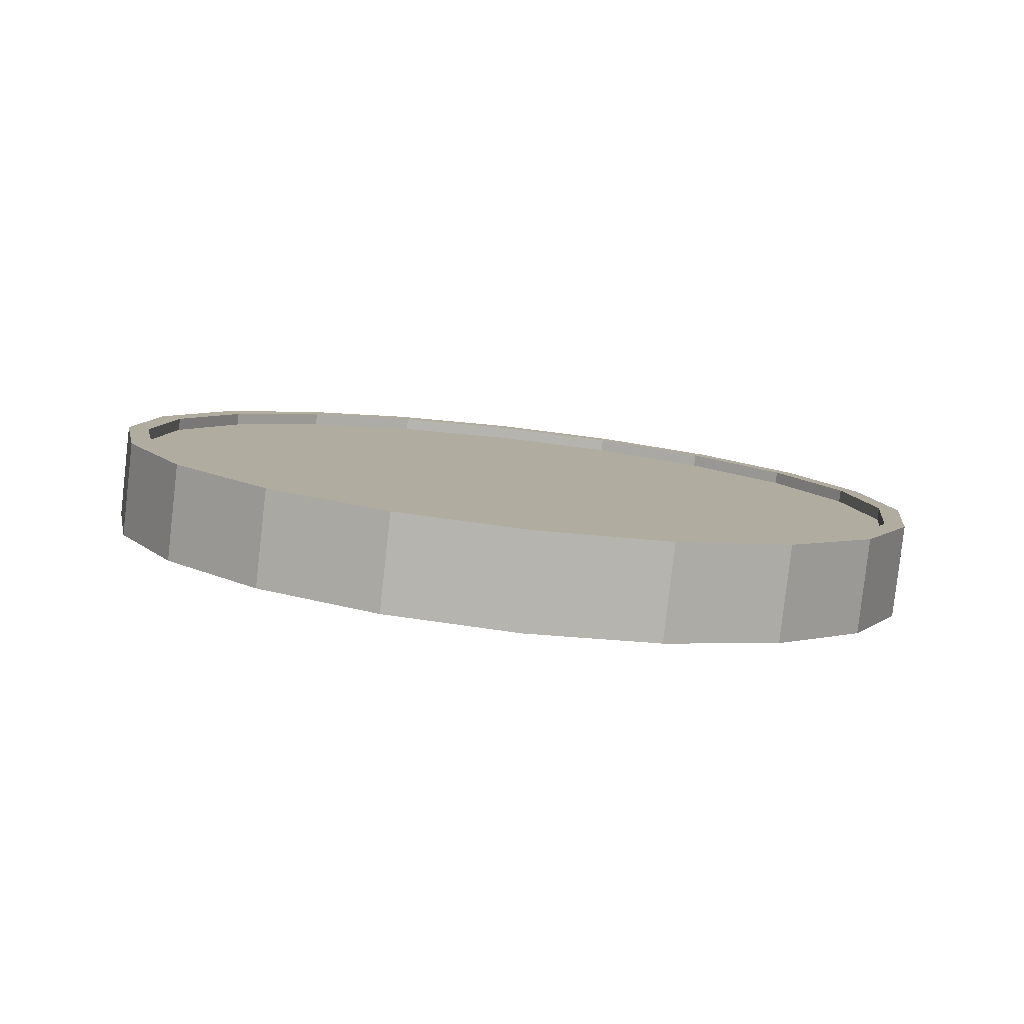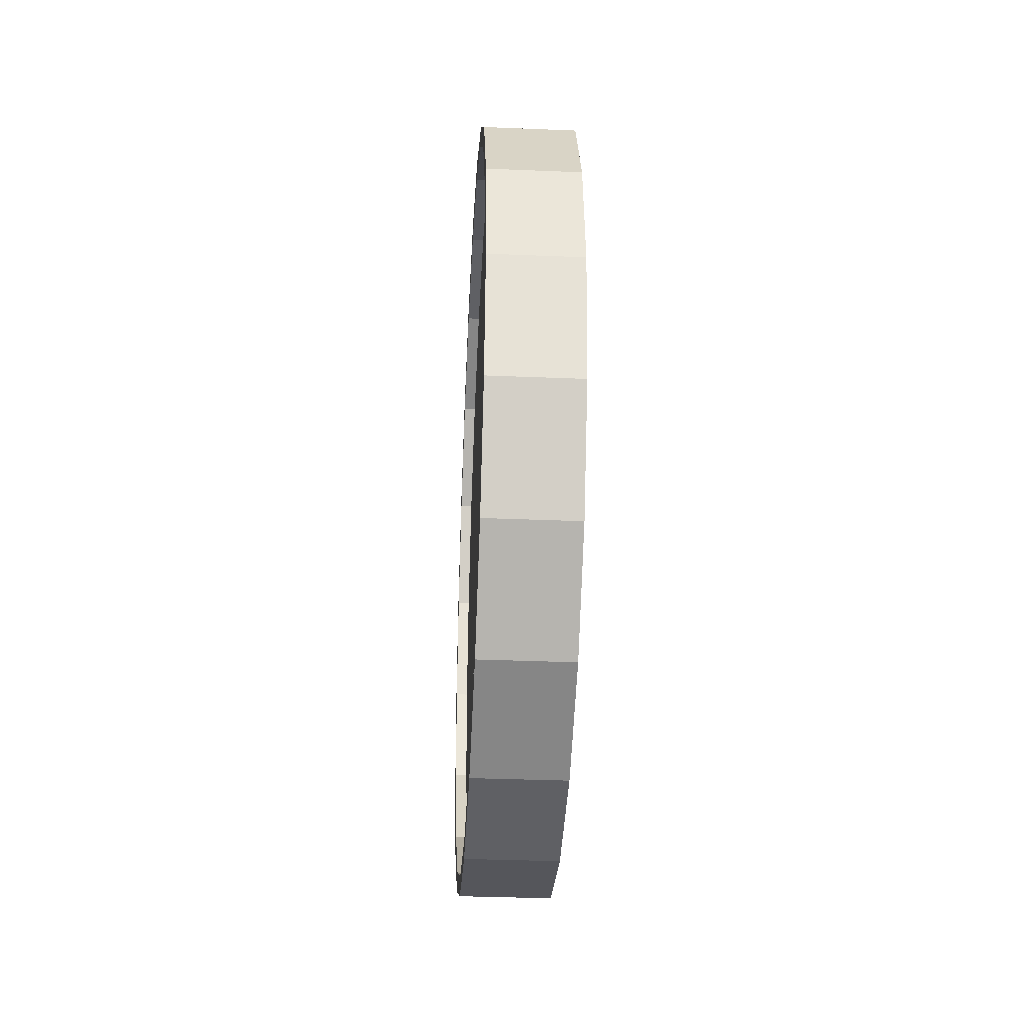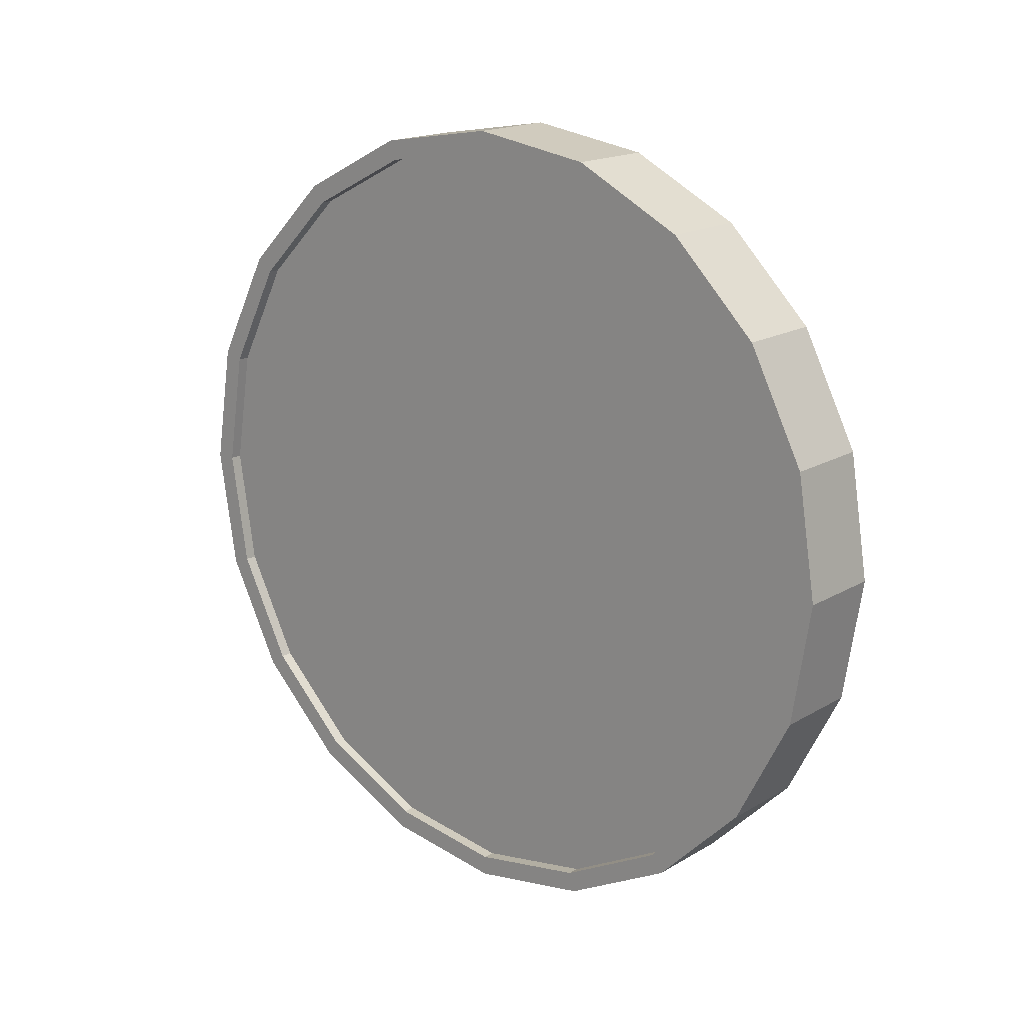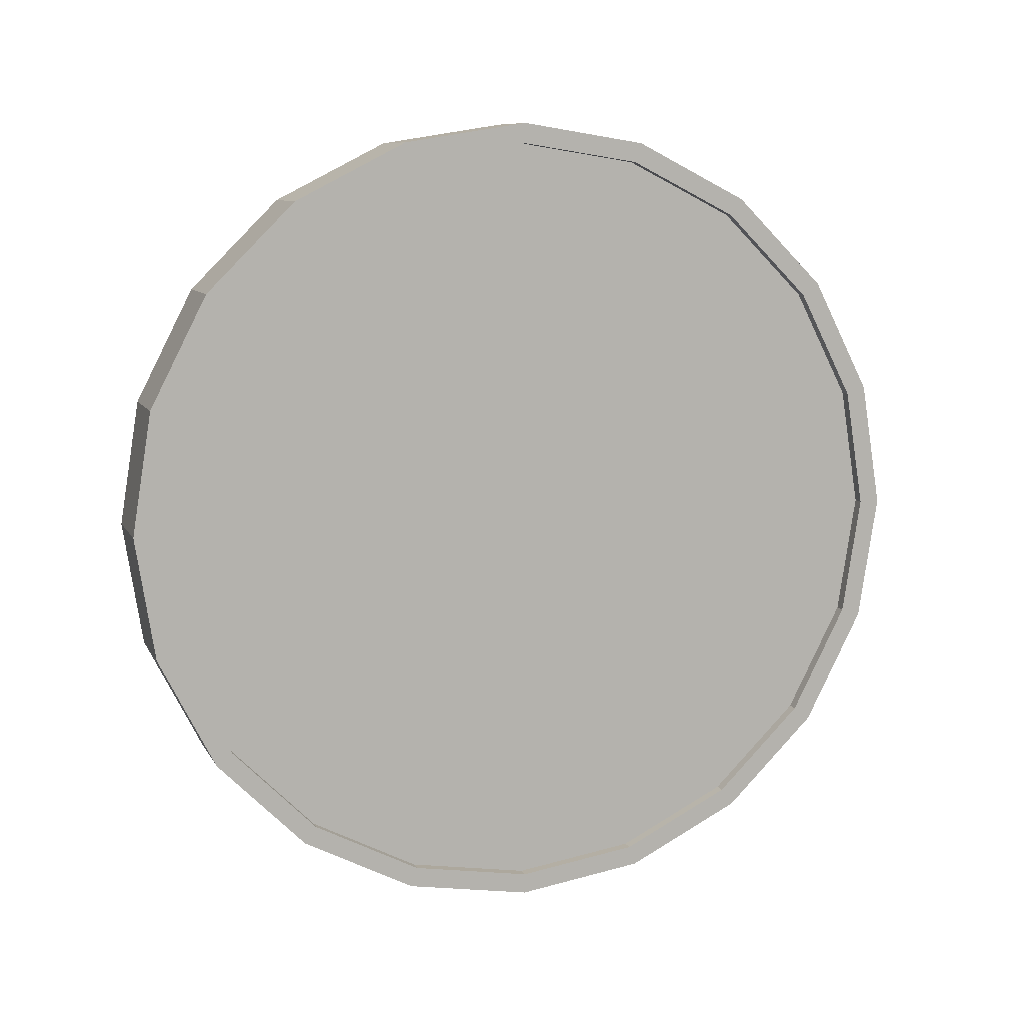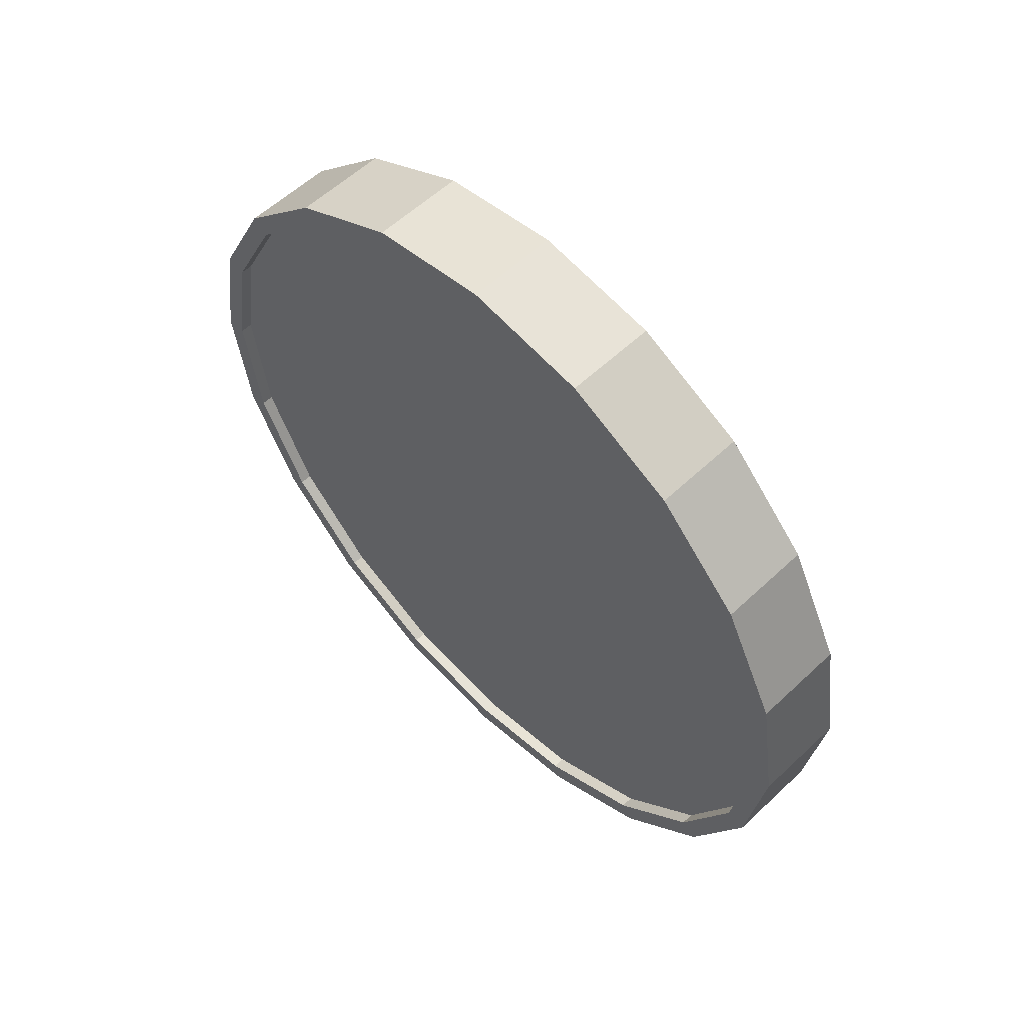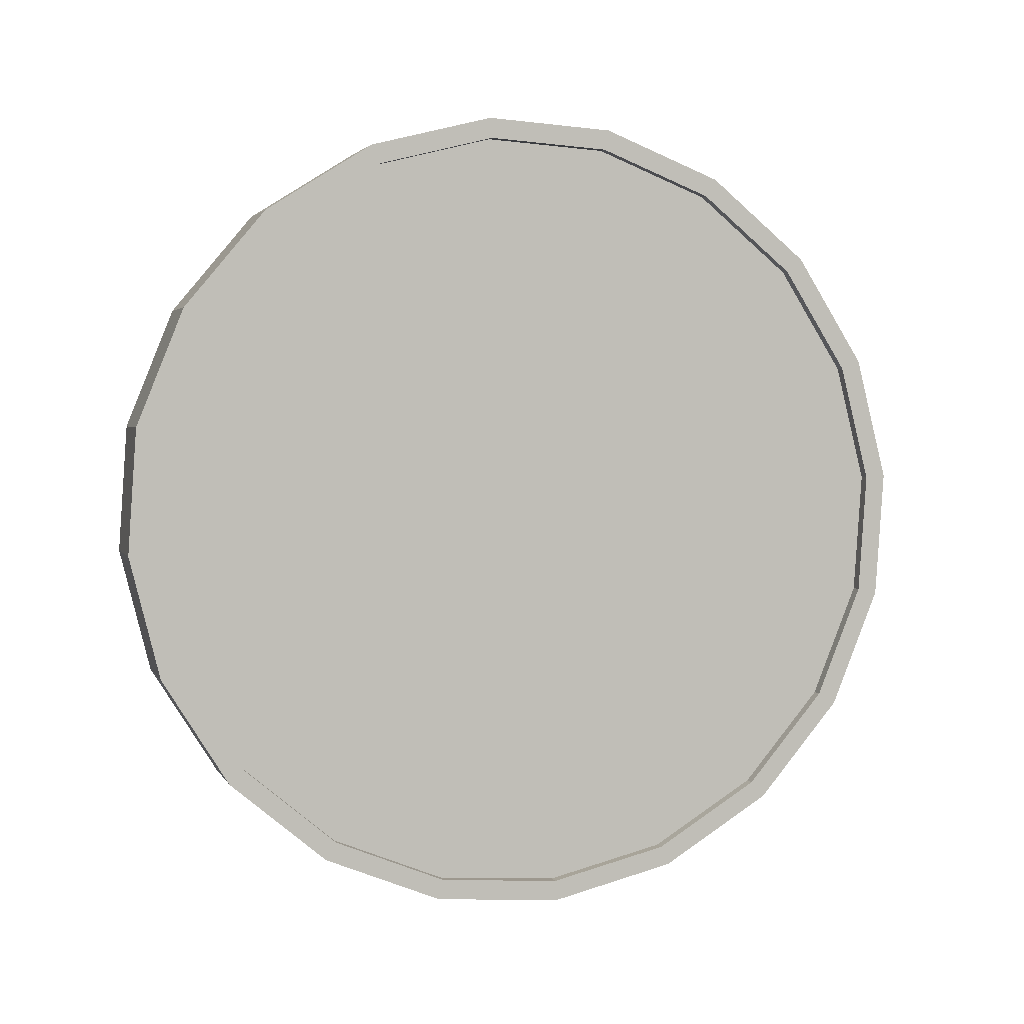
<metadata>
{"format":"obj","ext":"obj","renderer":"f3d","projection":"perspective","resolution":1024,"background":"white","views":[{"elev":-64.1,"azim":83.2,"up":"+Z"},{"elev":-35.1,"azim":-20.5,"up":"+Y"},{"elev":17.0,"azim":112.9,"up":"+Y"},{"elev":9.0,"azim":55.2,"up":"+Y"},{"elev":56.9,"azim":-61.9,"up":"+Y"},{"elev":21.1,"azim":73.5,"up":"+Z"}]}
</metadata>
<code>
o Cylinder
v -0.1914 1 0.988
v -0.4065 1 0.9206
v -0.1768 0.691 0.9412
v -0.3919 0.691 0.8739
v -0.1343 0.4122 0.8057
v -0.3494 0.4122 0.7383
v -0.0682 0.191 0.5946
v -0.2833 0.191 0.5272
v 0.01514 0.04894 0.3286
v -0.1999 0.04894 0.2612
v 0.1075 -0 0.03369
v -0.1075 -0 -0.03369
v 0.1999 0.04894 -0.2612
v -0.01514 0.04894 -0.3286
v 0.2833 0.191 -0.5272
v 0.0682 0.191 -0.5946
v 0.3494 0.4122 -0.7383
v 0.1343 0.4122 -0.8057
v 0.3919 0.691 -0.8739
v 0.1768 0.691 -0.9412
v 0.4065 1 -0.9206
v 0.1914 1 -0.988
v 0.3919 1.309 -0.8739
v 0.1768 1.309 -0.9412
v 0.3494 1.588 -0.7383
v 0.1343 1.588 -0.8057
v 0.2833 1.809 -0.5272
v 0.0682 1.809 -0.5946
v 0.1999 1.951 -0.2612
v -0.01514 1.951 -0.3286
v 0.1075 2 0.03369
v -0.1075 2 -0.03369
v 0.01514 1.951 0.3286
v -0.1999 1.951 0.2612
v -0.0682 1.809 0.5946
v -0.2833 1.809 0.5272
v -0.1343 1.588 0.8057
v -0.3494 1.588 0.7383
v -0.1768 1.309 0.9412
v -0.3919 1.309 0.8739
v -0.3776 0.7064 0.8285
v -0.3915 1 0.8729
v -0.3373 0.4416 0.6997
v -0.2745 0.2314 0.4992
v -0.1953 0.0965 0.2465
v -0.1075 0.05 -0.03369
v -0.01976 0.0965 -0.3138
v 0.05941 0.2314 -0.5665
v 0.1222 0.4416 -0.7671
v 0.1626 0.7064 -0.8959
v 0.1765 1 -0.9402
v 0.1626 1.294 -0.8959
v 0.1222 1.558 -0.7671
v 0.05941 1.769 -0.5665
v -0.01976 1.904 -0.3138
v -0.1075 1.95 -0.03369
v -0.1953 1.904 0.2465
v -0.2745 1.769 0.4992
v -0.3373 1.558 0.6997
v -0.3776 1.294 0.8285
v -0.349 0.7064 0.8375
v -0.3629 1 0.8818
v -0.3087 0.4416 0.7087
v -0.2458 0.2314 0.5081
v -0.1667 0.0965 0.2554
v -0.0789 0.05 -0.02472
v 0.008867 0.0965 -0.3049
v 0.08804 0.2314 -0.5576
v 0.1509 0.4416 -0.7581
v 0.1912 0.7064 -0.8869
v 0.2051 1 -0.9313
v 0.1912 1.294 -0.8869
v 0.1509 1.558 -0.7581
v 0.08804 1.769 -0.5576
v 0.008867 1.904 -0.3049
v -0.0789 1.95 -0.02472
v -0.1667 1.904 0.2554
v -0.2458 1.769 0.5081
v -0.3087 1.558 0.7087
v -0.349 1.294 0.8375
v -0.1765 1 0.9402
v -0.1626 0.7064 0.8959
v -0.1222 0.4416 0.7671
v -0.05941 0.2314 0.5665
v 0.01976 0.0965 0.3138
v 0.1075 0.05 0.03369
v 0.1953 0.0965 -0.2465
v 0.2745 0.2314 -0.4992
v 0.3373 0.4416 -0.6997
v 0.3776 0.7064 -0.8285
v 0.3915 1 -0.8729
v 0.3776 1.294 -0.8285
v 0.3373 1.558 -0.6997
v 0.2745 1.769 -0.4992
v 0.1953 1.904 -0.2465
v 0.1075 1.95 0.03369
v 0.01976 1.904 0.3138
v -0.05941 1.769 0.5665
v -0.1222 1.558 0.7671
v -0.1626 1.294 0.8959
v -0.2051 1 0.9313
v -0.1912 0.7064 0.8869
v -0.1509 0.4416 0.7581
v -0.08804 0.2314 0.5576
v -0.008867 0.0965 0.3049
v 0.0789 0.05 0.02472
v 0.1667 0.0965 -0.2554
v 0.2458 0.2314 -0.5081
v 0.3087 0.4416 -0.7087
v 0.349 0.7064 -0.8375
v 0.3629 1 -0.8818
v 0.349 1.294 -0.8375
v 0.3087 1.558 -0.7087
v 0.2458 1.769 -0.5081
v 0.1667 1.904 -0.2554
v 0.0789 1.95 0.02472
v -0.008867 1.904 0.3049
v -0.08804 1.769 0.5576
v -0.1509 1.558 0.7581
v -0.1912 1.294 0.8869
g Cylinder_Cylinder_Material.001
f 1 2 4 3
f 3 4 6 5
f 5 6 8 7
f 7 8 10 9
f 9 10 12 11
f 11 12 14 13
f 13 14 16 15
f 15 16 18 17
f 17 18 20 19
f 19 20 22 21
f 21 22 24 23
f 23 24 26 25
f 25 26 28 27
f 27 28 30 29
f 29 30 32 31
f 31 32 34 33
f 33 34 36 35
f 35 36 38 37
f 14 12 46 47
f 37 38 40 39
f 39 40 2 1
f 21 23 92 91
f 50 49 69 70
f 24 22 51 52
f 34 32 56 57
f 10 8 44 45
f 20 18 49 50
f 30 28 54 55
f 40 38 59 60
f 6 4 41 43
f 16 14 47 48
f 26 24 52 53
f 36 34 57 58
f 12 10 45 46
f 22 20 50 51
f 32 30 55 56
f 2 40 60 42
f 8 6 43 44
f 18 16 48 49
f 4 2 42 41
f 28 26 53 54
f 38 36 58 59
f 61 62 80 79 78 77 76 75 74 73 72 71 70 69 68 67 66 65 64 63
f 43 41 61 63
f 58 57 77 78
f 51 50 70 71
f 44 43 63 64
f 59 58 78 79
f 52 51 71 72
f 45 44 64 65
f 60 59 79 80
f 53 52 72 73
f 46 45 65 66
f 42 60 80 62
f 54 53 73 74
f 47 46 66 67
f 55 54 74 75
f 48 47 67 68
f 56 55 75 76
f 49 48 68 69
f 41 42 62 61
f 57 56 76 77
f 83 84 104 103
f 31 33 97 96
f 7 9 85 84
f 17 19 90 89
f 27 29 95 94
f 37 39 100 99
f 3 5 83 82
f 13 15 88 87
f 23 25 93 92
f 33 35 98 97
f 9 11 86 85
f 19 21 91 90
f 29 31 96 95
f 39 1 81 100
f 5 7 84 83
f 15 17 89 88
f 1 3 82 81
f 25 27 94 93
f 35 37 99 98
f 11 13 87 86
f 101 102 103 104 105 106 107 108 109 110 111 112 113 114 115 116 117 118 119 120
f 98 99 119 118
f 91 92 112 111
f 84 85 105 104
f 99 100 120 119
f 92 93 113 112
f 85 86 106 105
f 100 81 101 120
f 93 94 114 113
f 86 87 107 106
f 94 95 115 114
f 87 88 108 107
f 95 96 116 115
f 88 89 109 108
f 81 82 102 101
f 96 97 117 116
f 89 90 110 109
f 82 83 103 102
f 97 98 118 117
f 90 91 111 110

</code>
